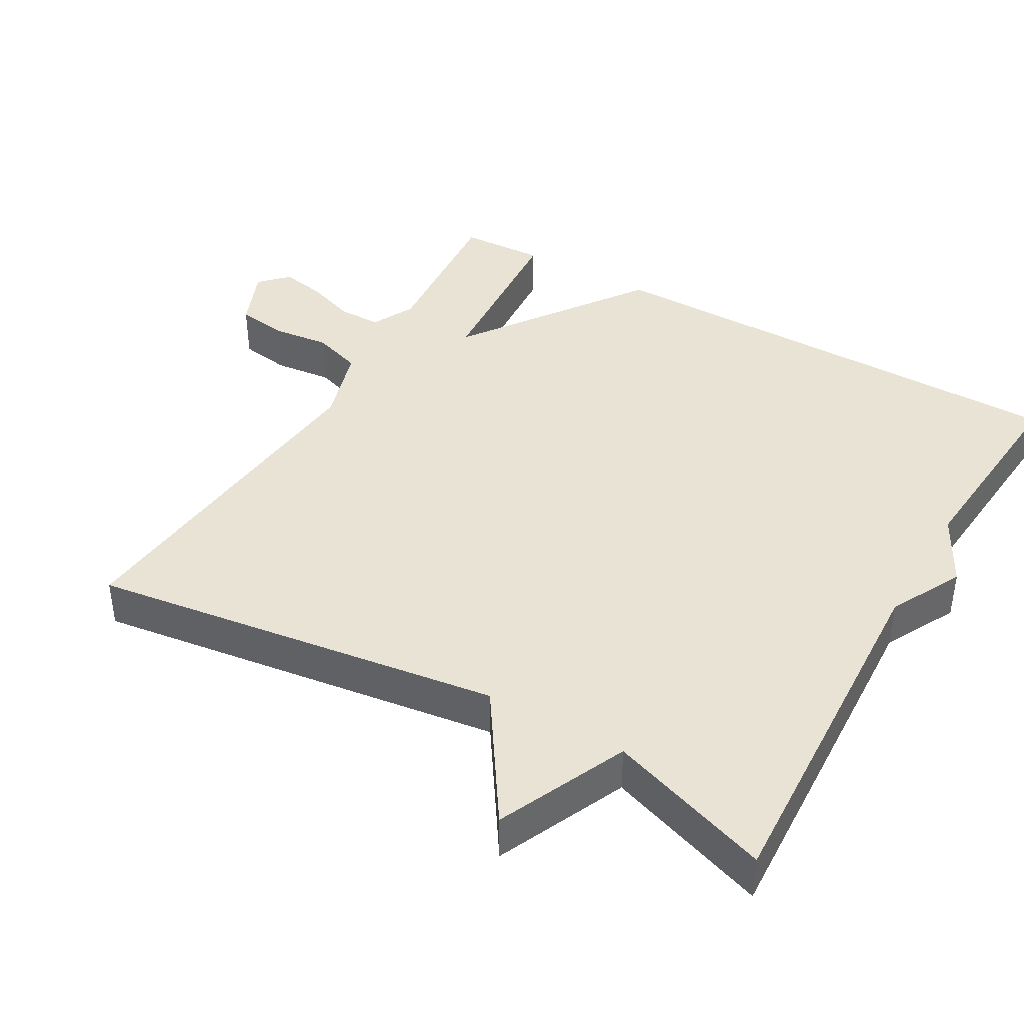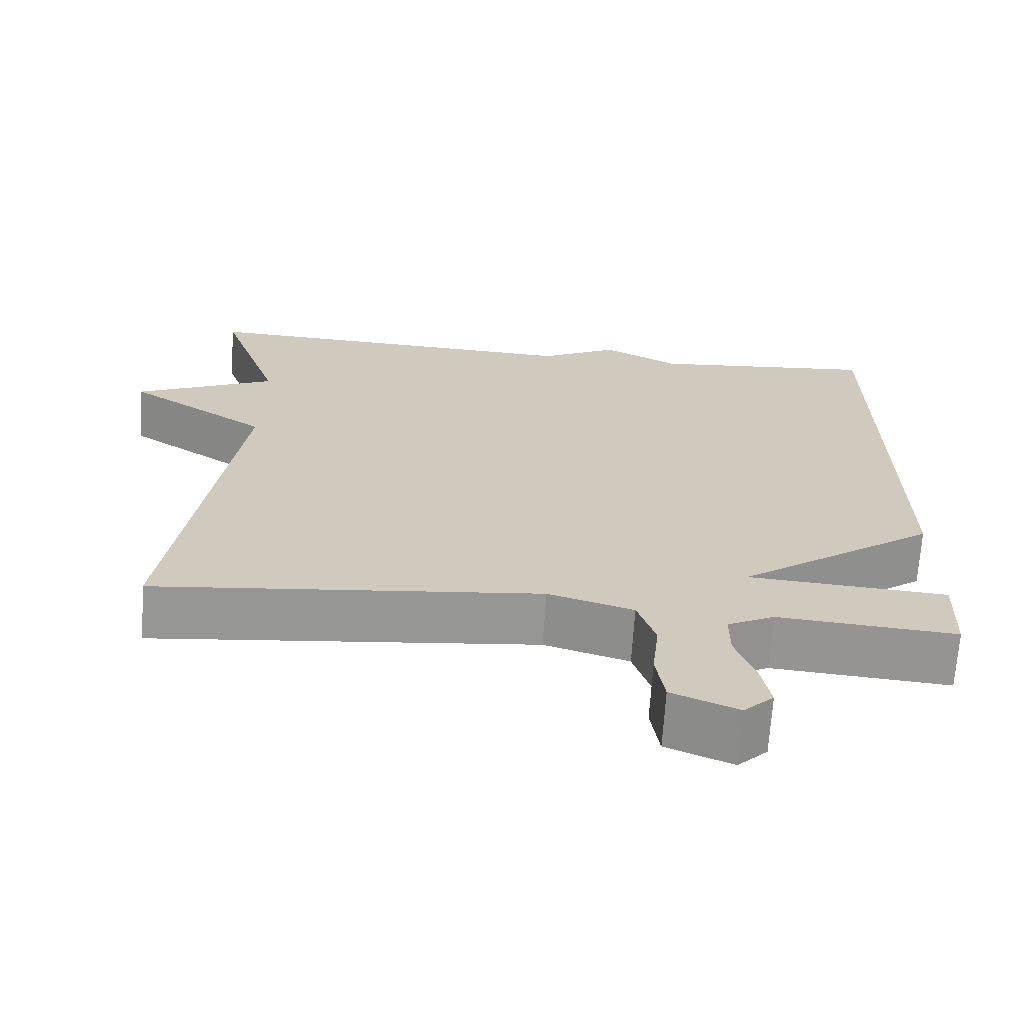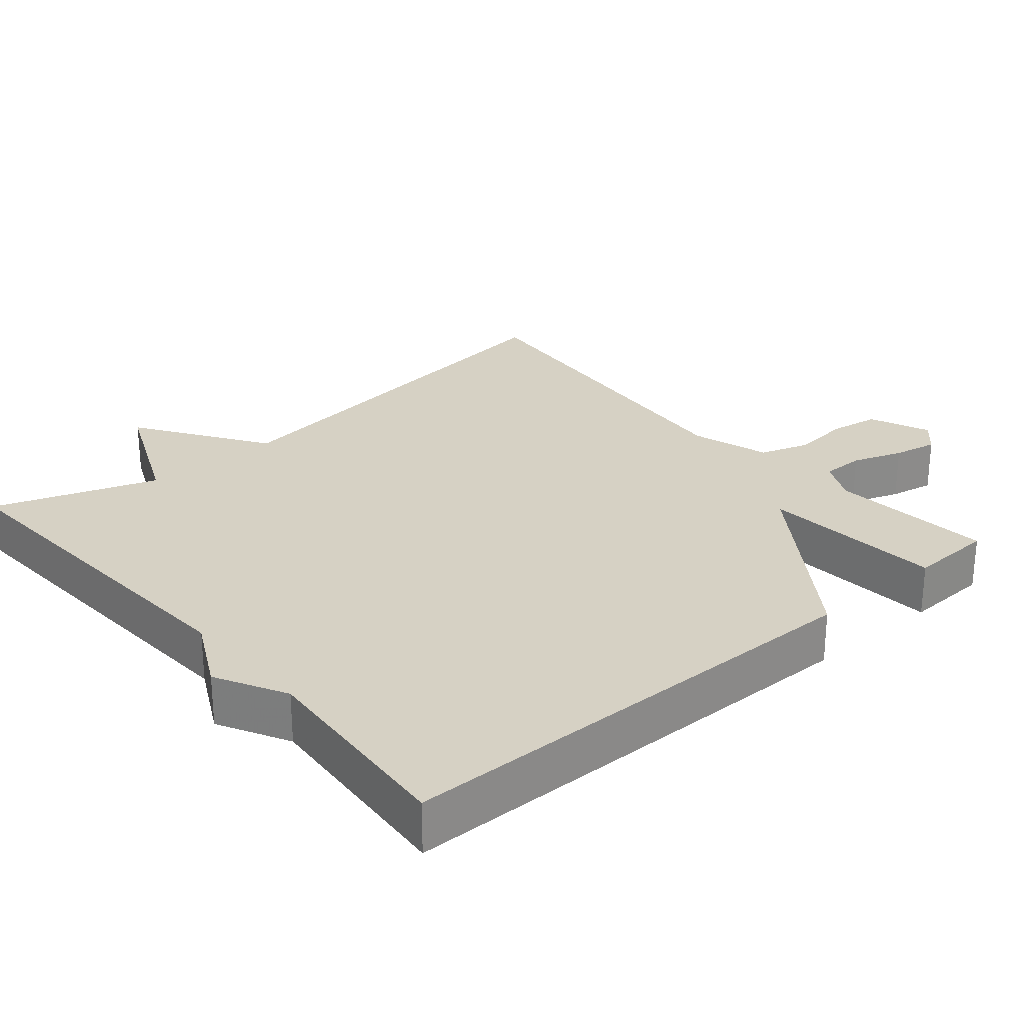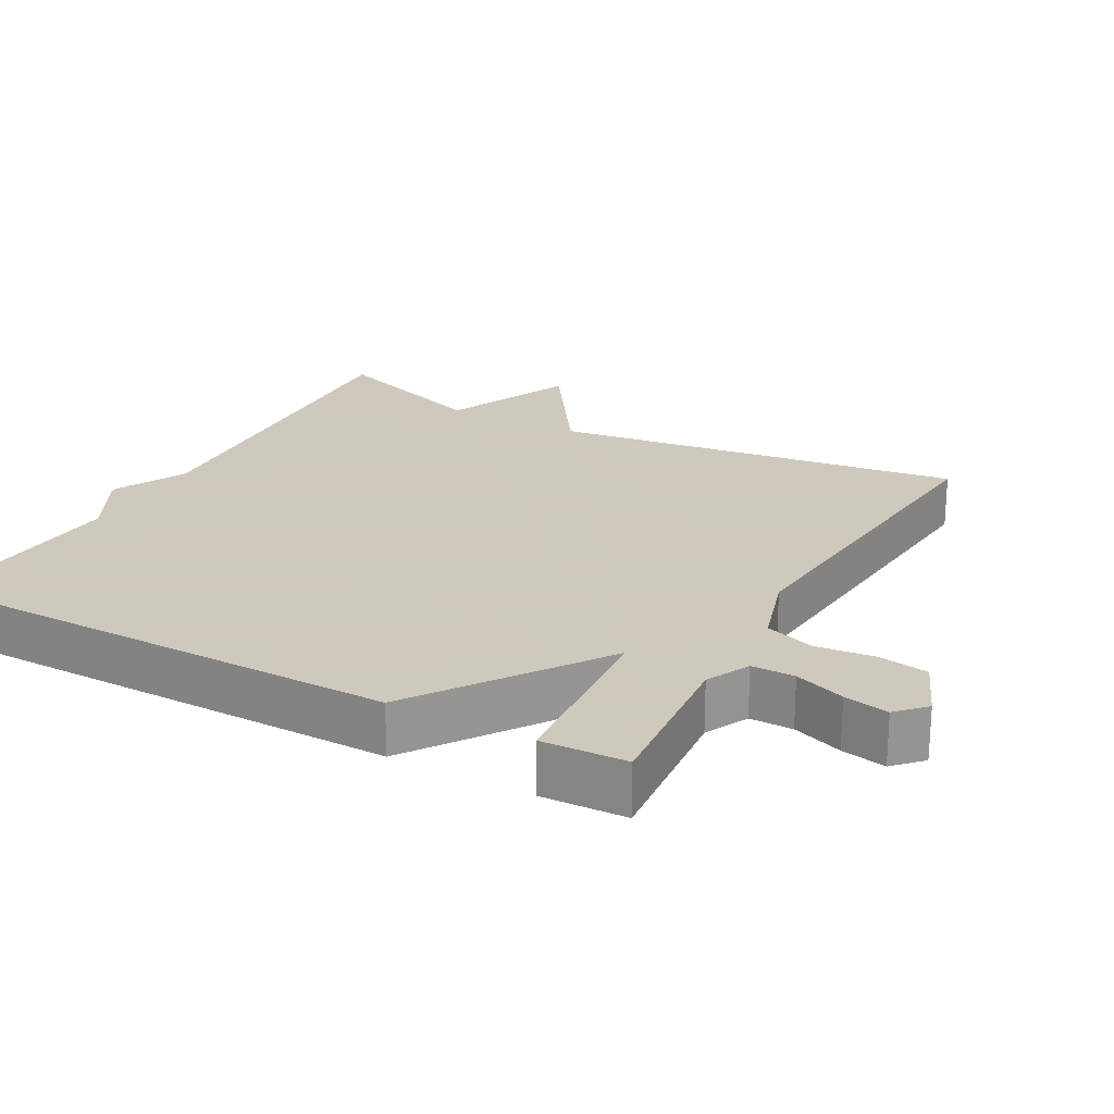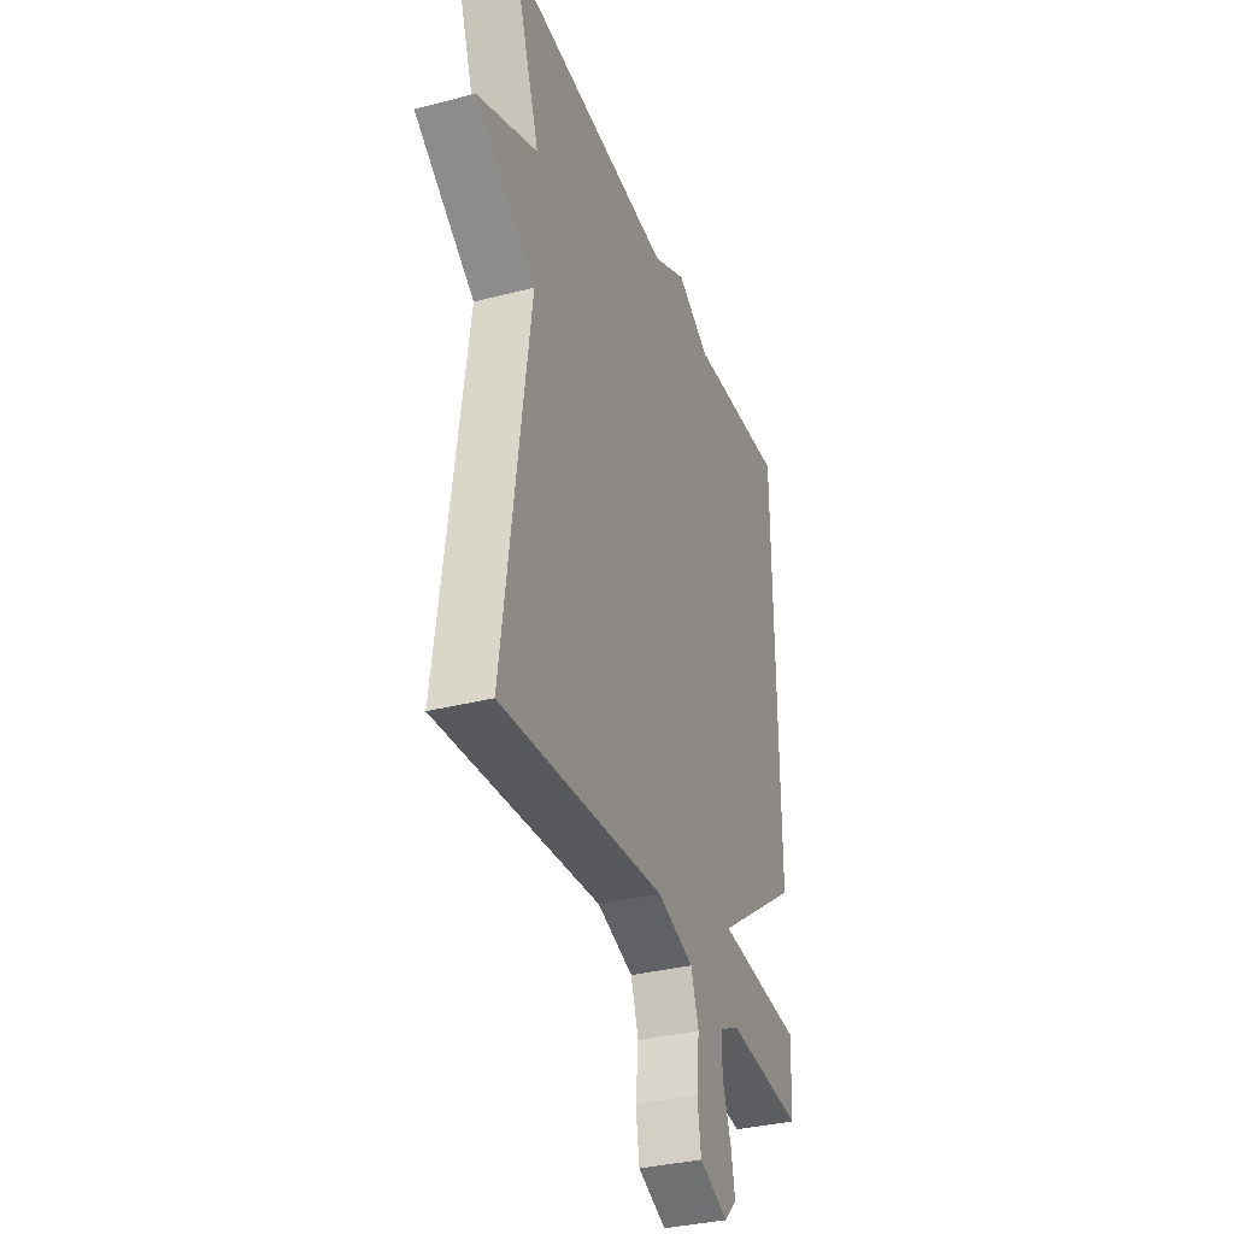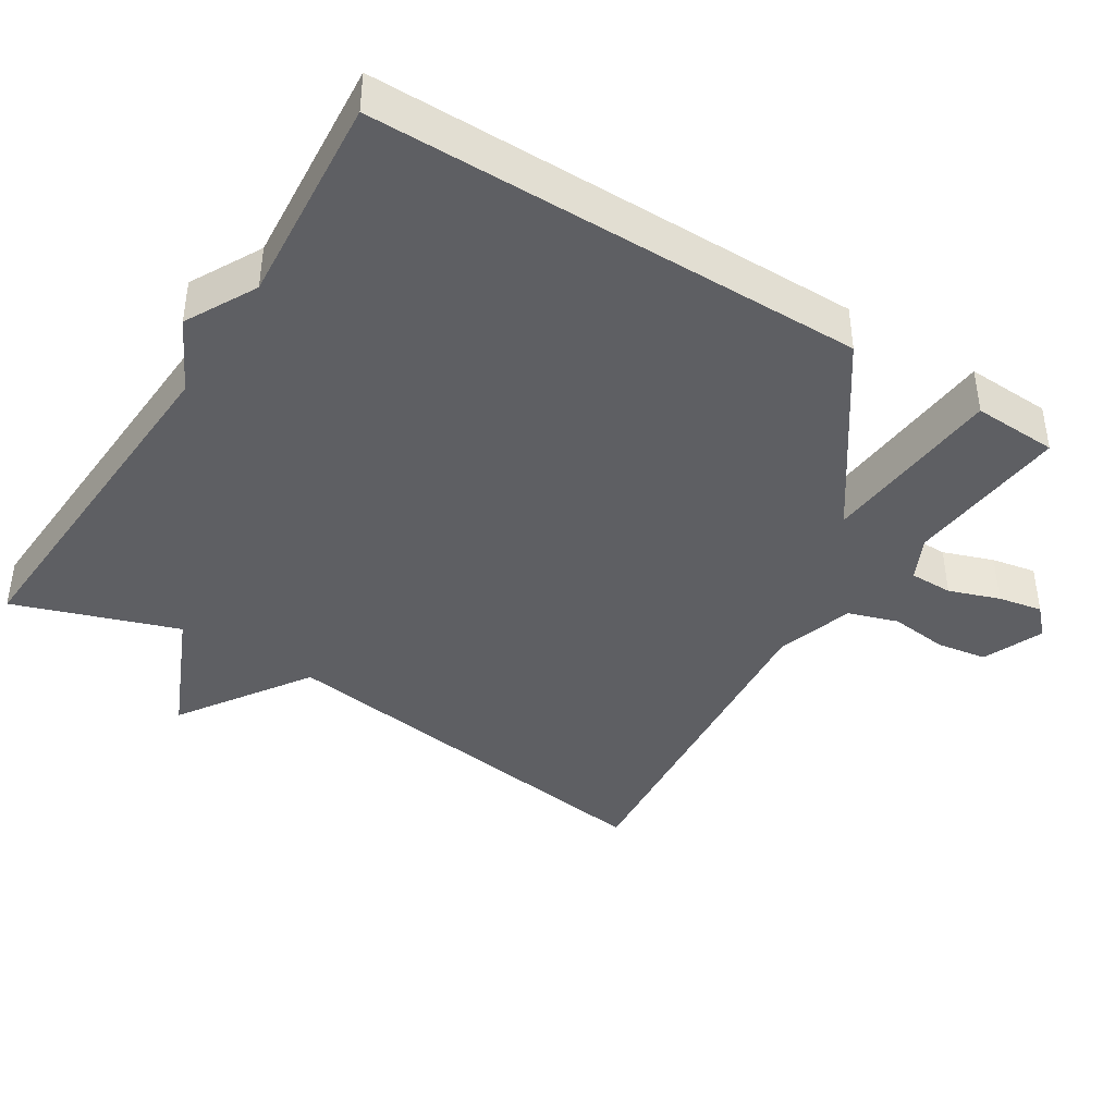
<metadata>
{"format":"obj","ext":"obj","renderer":"f3d","projection":"perspective","resolution":1024,"background":"white","views":[{"elev":41.1,"azim":-60.2,"up":"+Y"},{"elev":-67.7,"azim":-3.7,"up":"+Z"},{"elev":26.7,"azim":49.4,"up":"+Y"},{"elev":22.6,"azim":118.6,"up":"+Y"},{"elev":-34.5,"azim":-70.9,"up":"+Z"},{"elev":-41.1,"azim":57.6,"up":"+Y"}]}
</metadata>
<code>
v 0.5 0.07 0.5
v 0.505 0.07 -0.182
v 0.25 0.07 -0.363
v 0.505 0.07 -0.382
v 0.5 0.07 -0.5
v 0.272 0.07 -0.481
v 0.212 0.07 -0.511
v 0.212 0.07 -0.571
v 0.237 0.07 -0.641
v 0.249 0.07 -0.703
v 0.211 0.07 -0.74
v 0.126 0.07 -0.705
v 0.115 0.07 -0.635
v 0.124 0.07 -0.554
v 0.101 0.07 -0.485
v -0.008 0.07 -0.452
v -0.5 0.07 -0.5
v -0.421 0.07 0.073
v -0.602 0.07 0.192
v -0.421 0.07 0.273
v -0.5 0.07 0.5
v 0.007 0.07 0.475
v 0.108 0.07 0.527
v 0.207 0.07 0.475
v 0.5 0 0.5
v 0.505 0 -0.182
v 0.25 0 -0.363
v 0.505 0 -0.382
v 0.5 0 -0.5
v 0.272 0 -0.481
v 0.212 0 -0.511
v 0.212 0 -0.571
v 0.237 0 -0.641
v 0.249 0 -0.703
v 0.211 0 -0.74
v 0.126 0 -0.705
v 0.115 0 -0.635
v 0.124 0 -0.554
v 0.101 0 -0.485
v -0.008 0 -0.452
v -0.5 0 -0.5
v -0.421 0 0.073
v -0.602 0 0.192
v -0.421 0 0.273
v -0.5 0 0.5
v 0.007 0 0.475
v 0.108 0 0.527
v 0.207 0 0.475
f 22 23 24
f 20 21 22
f 20 22 24
f 1 2 3
f 24 1 3
f 20 24 3
f 19 20 3
f 18 19 3
f 16 17 18 3
f 12 13 14
f 11 12 14
f 10 11 14
f 9 10 14
f 8 9 14
f 7 8 14 15
f 15 16 3
f 7 15 3
f 6 7 3
f 3 4 5 6
f 48 47 46
f 46 45 44
f 48 46 44
f 27 26 25
f 27 25 48
f 27 48 44
f 27 44 43
f 27 43 42
f 27 42 41 40
f 38 37 36
f 38 36 35
f 38 35 34
f 38 34 33
f 38 33 32
f 39 38 32 31
f 27 40 39
f 27 39 31
f 27 31 30
f 30 29 28 27
f 1 25 26 2
f 2 26 27 3
f 3 27 28 4
f 4 28 29 5
f 5 29 30 6
f 6 30 31 7
f 7 31 32 8
f 8 32 33 9
f 9 33 34 10
f 10 34 35 11
f 11 35 36 12
f 12 36 37 13
f 13 37 38 14
f 14 38 39 15
f 15 39 40 16
f 16 40 41 17
f 17 41 42 18
f 18 42 43 19
f 19 43 44 20
f 20 44 45 21
f 21 45 46 22
f 22 46 47 23
f 23 47 48 24
f 24 48 25 1

</code>
